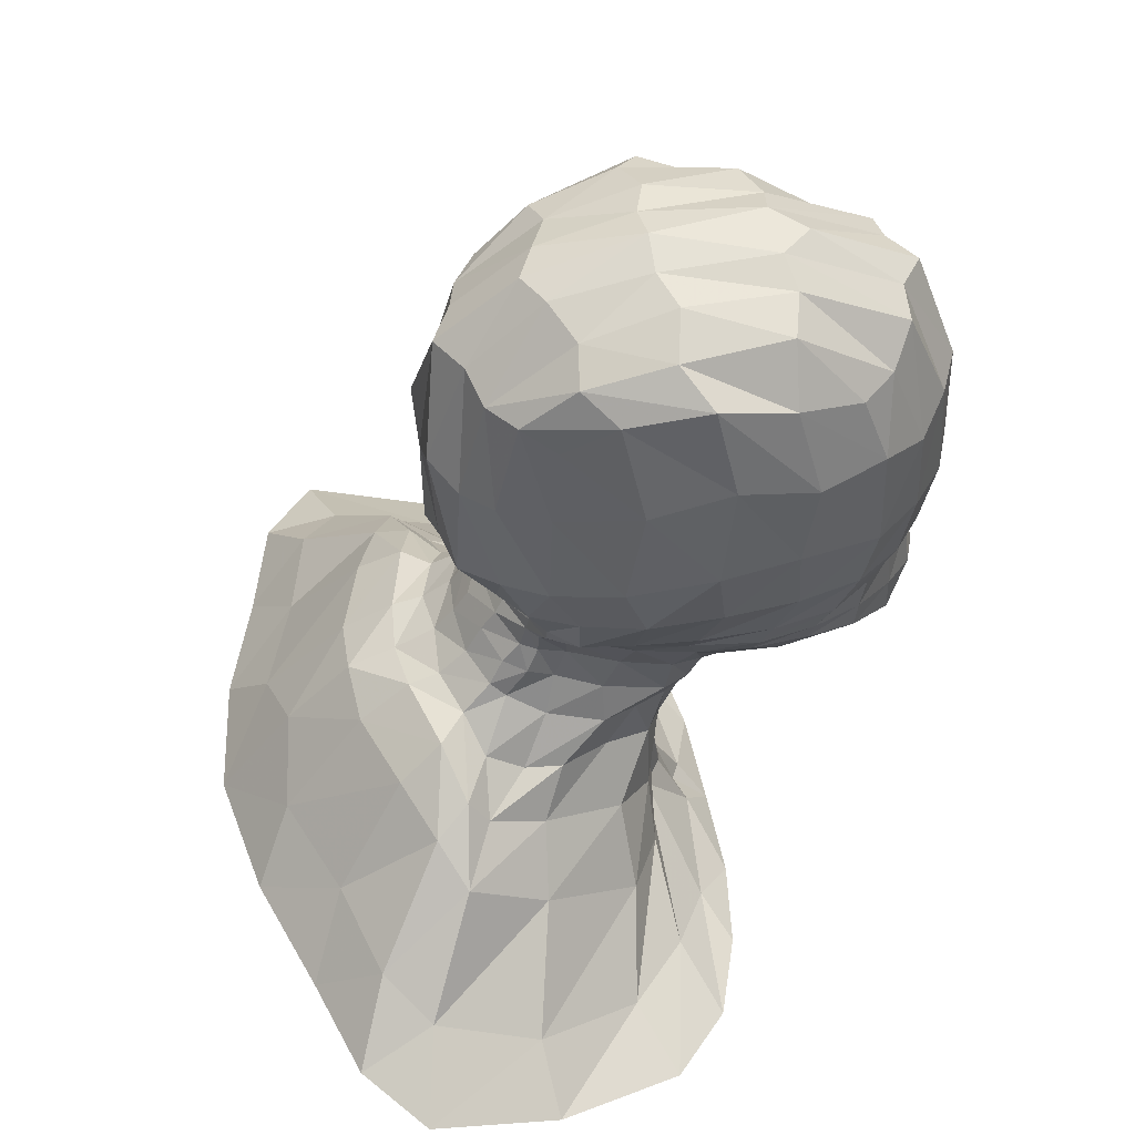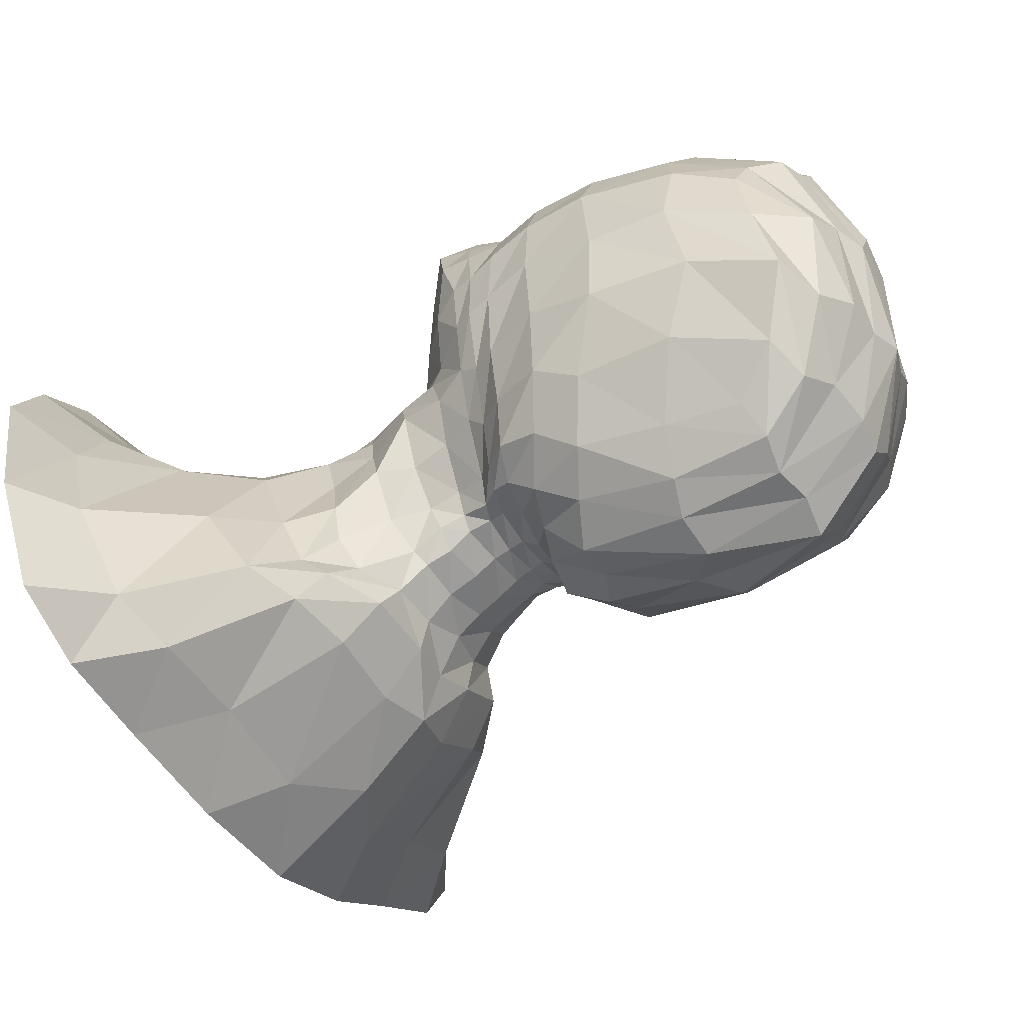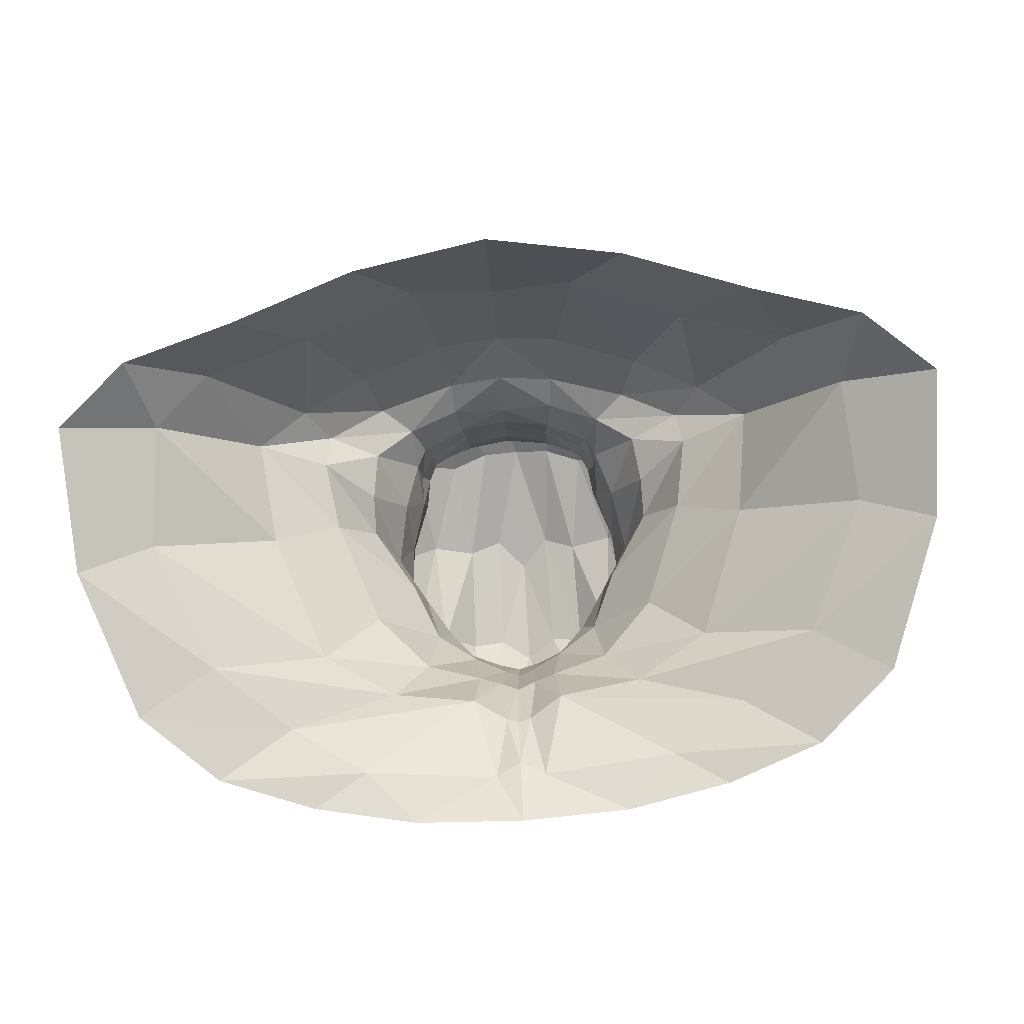
<metadata>
{"format":"obj","ext":"obj","renderer":"f3d","projection":"perspective","resolution":1024,"background":"white","views":[{"elev":50.7,"azim":-101.3,"up":"+Y"},{"elev":-31.0,"azim":117.3,"up":"+Z"},{"elev":-71.0,"azim":-176.0,"up":"+Y"}]}
</metadata>
<code>
v 2.112 15.59 8.681
v 2.157 12.95 8.788
v 4.187 14.66 5.461
v 4.598 16.38 6.078
v 2.293 19.8 9.851
v 4.956 20.13 7.171
v 2.202 26.64 8.313
v 4.318 25.7 6.398
v 2.605 28.98 1.153
v 5.457 27.47 1.611
v 6.397 21.05 1.76
v 5.199 16.7 1.531
v 4.471 15.14 1.683
v 2.787 12.91 3.995
v 4.356 25.46 -2.724
v 2.605 26 -4.592
v 5.056 19.88 -3.175
v 2.605 18.88 -5.629
v 4.885 16.92 -2.204
v 2.605 16.59 -3.55
v 3.41 15.46 -2.297
v 2.605 15.35 -3.498
v 3.058 13.25 -2.675
v 2.605 13.82 -4.286
v 3.721 12.49 0.8841
v 1.958 11.74 2.502
v 0 12.34 4.493
v 0 10.94 2.982
v 0 12.43 9.527
v 3.209 12.2 -5.726
v 4.601 10.52 -3.978
v 0 7.586 1.822
v 1.415 8.043 1.288
v 3.43 9.515 -0.9578
v 0 3.476 1.716
v 1.415 3.749 0.9886
v 0 0.1616 3.636
v 6.584 0.7313 3.051
v 11.95 1.591 -0.112
v 6.239 4.785 -0.4654
v 13.91 4.672 -8.935
v 8.138 9.194 -6.476
v 8.21 5.209 -11.82
v 4.631 10.86 -8.101
v 0 15.48 9.709
v 0 19.41 10.59
v 0 26.91 9.138
v 0 29.53 0.7665
v 0 26.34 -5.681
v 0 18.58 -6.216
v 0 16.72 -4.283
v 0 15.62 -4.173
v 0 14.37 -4.957
v 0 12.74 -6.127
v 0 11.41 -9.103
v 0 5.818 -13.82
v -2.112 15.59 8.681
v -4.598 16.38 6.078
v -4.187 14.66 5.461
v -2.157 12.95 8.788
v -2.293 19.8 9.851
v -4.956 20.13 7.171
v -2.202 26.64 8.313
v -4.318 25.7 6.398
v -2.605 28.98 1.153
v -5.457 27.47 1.611
v -6.397 21.05 1.76
v -5.199 16.7 1.531
v -4.471 15.14 1.683
v -2.787 12.91 3.995
v -2.605 26 -4.592
v -4.356 25.46 -2.724
v -5.056 19.88 -3.175
v -2.605 18.88 -5.629
v -4.885 16.92 -2.204
v -2.605 16.59 -3.55
v -3.41 15.46 -2.297
v -2.605 15.35 -3.498
v -2.605 13.82 -4.286
v -3.058 13.25 -2.675
v -3.721 12.49 0.8841
v -1.958 11.74 2.502
v -3.209 12.2 -5.726
v -4.601 10.52 -3.978
v -1.415 8.043 1.288
v -3.43 9.515 -0.9578
v -1.415 3.749 0.9886
v -6.584 0.7313 3.051
v -6.239 4.785 -0.4654
v -11.95 1.591 -0.112
v -8.138 9.194 -6.476
v -13.91 4.672 -8.935
v -4.631 10.86 -8.101
v -8.21 5.209 -11.82
v 2.197 14.22 8.743
v 3.218 13.66 7.336
v 3.397 14.83 7.351
v 4.438 15.46 5.555
v 3.441 16.07 7.529
v 2.206 17.35 9.382
v 3.604 17.72 8.328
v 4.764 17.92 6.77
v 3.747 20.04 8.701
v 2.31 23.41 9.631
v 3.614 22.84 8.649
v 4.726 23.5 7.155
v 3.38 25.79 7.531
v 2.13 28.43 4.795
v 3.637 28.12 4.359
v 4.995 26.45 4.183
v 4.177 28.33 0.7621
v 5.874 20.83 4.386
v 6.017 24.44 2.231
v 5.648 23.53 4.893
v 5.871 18.56 2.128
v 5.383 18.14 4.647
v 5.059 16.52 3.988
v 4.727 15.89 1.373
v 4.879 15.67 3.658
v 4.538 15 3.487
v 2.462 12.87 6.236
v 3.774 13.79 4.677
v 3.742 13.94 2.569
v 4.927 26.79 -1.034
v 3.669 26.03 -3.794
v 3.915 27.53 -2.047
v 2.607 28.11 -1.817
v 5.89 20.34 -1.011
v 4.681 22.88 -3.015
v 5.75 23.61 -0.4141
v 3.904 19.37 -4.489
v 2.802 22.58 -5.485
v 3.797 22.77 -4.561
v 5.173 18.33 -2.269
v 5.965 18.7 -0.3404
v 5.2 16.97 -0.5403
v 2.769 17.49 -4.447
v 4.041 17.77 -3.678
v 3.927 16.72 -3.065
v 4.15 15.31 -0.2362
v 4.392 16.01 -0.7747
v 4.09 16.07 -2.323
v 2.686 15.88 -3.401
v 3.665 16.05 -3.051
v 3.117 15.45 -3.169
v 2.99 14.31 -2.263
v 2.845 14.46 -3.159
v 3.058 13.66 -3.548
v 2.574 14.54 -3.701
v 3.988 14.03 1.051
v 3.609 14.13 -0.6151
v 3.534 12.86 -1.149
v 2.302 12.57 2.888
v 3.465 13.46 2.143
v 2.973 11.96 1.832
v -0 11.95 3.702
v 0.8713 11.09 2.889
v 0.9468 12.03 3.478
v 1.367 12.39 4.427
v 1.042 12.77 9.042
v 0 12.07 7.494
v 1.178 12.38 6.677
v 2.839 13.03 -4.76
v 3.13 12.65 -4.282
v 3.597 11.97 -3.056
v 4.405 11.25 -5.217
v 0 9.338 2.288
v 0.4604 7.898 1.736
v 0.7195 9.618 2.197
v 1.657 10.03 1.938
v 3.961 11.55 -1.176
v 3.116 10.89 0.07149
v 4.628 10.34 -2.693
v 2.661 8.739 0.6528
v 2.284 10.34 1.265
v 0 5.443 1.401
v 0.3843 3.564 1.64
v 0.5827 5.88 1.335
v 1.234 5.847 1.081
v 0 1.717 2.314
v 0.7837 1.439 2.678
v 3.368 0.3571 3.578
v 4.926 1.474 2.259
v 9.554 1.004 1.985
v 7.238 2.321 0.9504
v 9.611 2.819 -1.119
v 4.002 4.065 0.7223
v 13.62 3.152 -4.541
v 11.38 4.623 -4.758
v 11.07 6.234 -8.263
v 7.721 7.177 -3.793
v 11.7 5.095 -10.8
v 9.393 7.144 -9.62
v 6.078 7.466 -10.5
v 6.655 10.18 -7.241
v 2.945 6.143 0.6579
v 4.551 7.34 -0.67
v 6.096 9.985 -5.415
v 5.748 8.93 -3.492
v 4.137 11.96 -6.627
v 5.909 10.91 -6.076
v 1.053 15.67 9.522
v 1.216 14.01 9.691
v 0 13.7 10.17
v 1.129 20.02 10.33
v 1.053 17.42 10.04
v 0 17.25 9.989
v 1.053 26.99 8.351
v 1.123 23.8 10.2
v -0 22.83 10.2
v 1.292 29.18 0.708
v 0.9881 28.94 4.578
v 0 28.78 5.655
v 1.149 28.49 -2.46
v 1.312 26.38 -4.942
v 0 28.45 -3.046
v 1.475 22.87 -6.236
v 1.302 19.09 -5.955
v 0 21.84 -6.246
v 1.312 16.57 -4.114
v 1.475 17.15 -5.01
v 0 17 -5.503
v 1.323 15.43 -4.007
v 1.323 15.94 -3.813
v 0 16.04 -3.974
v 1.399 14.18 -4.771
v 1.437 14.92 -4.294
v 0 15.03 -4.46
v 1.65 12.46 -6.259
v 1.512 13.24 -5.319
v 0 13.57 -5.46
v 1.985 11.01 -9.012
v 1.712 12.19 -7.299
v 0 12.04 -7.498
v 4.261 5.585 -13.12
v 2.633 7.724 -11.8
v -0 9.156 -11.29
v -3.441 16.07 7.529
v -4.438 15.46 5.555
v -3.397 14.83 7.351
v -3.218 13.66 7.336
v -2.197 14.22 8.743
v -3.747 20.04 8.701
v -4.764 17.92 6.77
v -3.604 17.72 8.328
v -2.206 17.35 9.382
v -3.38 25.79 7.531
v -4.726 23.5 7.155
v -3.614 22.84 8.649
v -2.31 23.41 9.631
v -4.177 28.33 0.7621
v -4.995 26.45 4.183
v -3.637 28.12 4.359
v -2.13 28.43 4.795
v -5.648 23.53 4.893
v -6.017 24.44 2.231
v -5.874 20.83 4.386
v -5.059 16.52 3.988
v -5.383 18.14 4.647
v -5.871 18.56 2.128
v -4.538 15 3.487
v -4.879 15.67 3.658
v -4.727 15.89 1.373
v -3.742 13.94 2.569
v -3.774 13.79 4.677
v -2.462 12.87 6.236
v -2.607 28.11 -1.817
v -3.915 27.53 -2.047
v -3.669 26.03 -3.794
v -4.927 26.79 -1.034
v -5.75 23.61 -0.4141
v -4.681 22.88 -3.015
v -5.89 20.34 -1.011
v -3.797 22.77 -4.561
v -2.802 22.58 -5.485
v -3.904 19.37 -4.489
v -5.2 16.97 -0.5403
v -5.965 18.7 -0.3404
v -5.173 18.33 -2.269
v -3.927 16.72 -3.065
v -4.041 17.77 -3.678
v -2.769 17.49 -4.447
v -4.09 16.07 -2.323
v -4.392 16.01 -0.7746
v -4.15 15.31 -0.2362
v -3.117 15.45 -3.168
v -3.665 16.05 -3.051
v -2.686 15.88 -3.401
v -2.574 14.54 -3.701
v -3.058 13.66 -3.548
v -2.845 14.46 -3.159
v -2.99 14.31 -2.263
v -3.534 12.86 -1.149
v -3.609 14.13 -0.6151
v -3.988 14.03 1.051
v -2.973 11.96 1.832
v -3.465 13.46 2.143
v -2.302 12.57 2.888
v -1.367 12.39 4.427
v -0.9468 12.03 3.478
v -0.8713 11.09 2.889
v -1.178 12.38 6.677
v -1.042 12.77 9.042
v -4.405 11.25 -5.217
v -3.597 11.97 -3.056
v -3.13 12.65 -4.282
v -2.839 13.03 -4.76
v -1.657 10.03 1.938
v -0.7195 9.618 2.197
v -0.4604 7.898 1.736
v -4.628 10.34 -2.693
v -3.116 10.89 0.07149
v -3.961 11.55 -1.176
v -2.284 10.34 1.265
v -2.661 8.739 0.6528
v -1.234 5.847 1.081
v -0.5827 5.88 1.335
v -0.3843 3.564 1.64
v -4.926 1.474 2.259
v -3.368 0.3571 3.578
v -0.7837 1.439 2.678
v -4.002 4.065 0.7223
v -9.611 2.819 -1.119
v -7.238 2.321 0.9504
v -9.554 1.004 1.985
v -7.721 7.177 -3.793
v -11.07 6.234 -8.263
v -11.38 4.623 -4.758
v -13.62 3.152 -4.541
v -6.655 10.18 -7.241
v -6.078 7.466 -10.5
v -9.393 7.144 -9.62
v -11.7 5.095 -10.8
v -4.551 7.34 -0.67
v -2.945 6.143 0.6579
v -5.748 8.93 -3.492
v -6.096 9.985 -5.415
v -5.909 10.91 -6.076
v -4.137 11.96 -6.627
v -1.216 14.01 9.691
v -1.053 15.67 9.522
v -1.053 17.42 10.04
v -1.129 20.02 10.33
v -1.123 23.8 10.2
v -1.053 26.99 8.351
v -0.9881 28.94 4.578
v -1.292 29.18 0.708
v -1.312 26.38 -4.942
v -1.149 28.49 -2.46
v -1.302 19.09 -5.955
v -1.475 22.87 -6.236
v -1.475 17.15 -5.01
v -1.312 16.57 -4.114
v -1.323 15.94 -3.813
v -1.323 15.43 -4.007
v -1.437 14.92 -4.294
v -1.399 14.18 -4.771
v -1.512 13.24 -5.319
v -1.65 12.46 -6.259
v -1.712 12.19 -7.299
v -1.985 11.01 -9.012
v -2.633 7.724 -11.8
v -4.261 5.585 -13.12
f 104 103 105
f 109 110 111
f 278 260 67
f 148 164 163
f 24 226 149
f 128 129 130
f 130 11 128
f 17 128 134
f 134 138 17
f 341 207 342
f 342 57 341
f 159 121 162
f 162 27 159
f 243 244 245
f 245 61 243
f 101 102 103
f 103 5 101
f 273 67 271
f 271 272 273
f 279 273 73
f 73 281 279
f 93 339 361
f 361 362 93
f 44 236 232
f 232 200 44
f 358 79 357
f 357 231 358
f 309 167 28
f 167 169 28
f 309 310 167
f 169 33 170
f 26 158 157
f 305 313 293
f 290 307 306
f 84 305 304
f 304 337 84
f 282 74 352
f 352 353 282
f 137 220 221
f 221 18 137
f 61 246 343
f 343 344 61
f 246 57 342
f 342 343 246
f 57 246 238
f 242 341 57
f 240 241 242
f 242 57 240
f 164 148 23
f 152 171 165
f 31 198 166
f 166 165 31
f 229 30 233
f 233 234 229
f 5 209 205
f 205 100 5
f 27 302 299
f 299 300 27
f 207 341 45
f 45 203 202
f 206 1 100
f 100 205 206
f 202 206 207
f 207 45 202
f 331 93 362
f 223 224 143
f 22 149 227
f 236 44 194
f 56 362 237
f 237 236 56
f 1 202 95
f 99 100 1
f 97 1 95
f 95 96 97
f 76 282 353
f 353 354 76
f 80 305 293
f 293 292 80
f 80 291 290
f 290 306 80
f 231 357 53
f 54 229 234
f 359 358 54
f 20 224 220
f 220 137 20
f 234 360 359
f 359 54 234
f 23 146 152
f 152 165 23
f 148 24 149
f 147 23 148
f 188 41 189
f 189 186 188
f 39 186 185
f 185 183 184
f 39 185 184
f 329 323 328
f 328 92 329
f 325 319 324
f 324 323 90
f 325 324 90
f 172 25 175
f 175 174 172
f 312 315 314
f 314 81 312
f 300 301 156
f 156 27 300
f 254 63 346
f 346 347 254
f 108 211 212
f 212 7 108
f 274 71 275
f 275 276 274
f 132 16 133
f 133 131 132
f 16 132 215
f 215 214 16
f 71 349 348
f 348 275 71
f 181 177 180
f 321 320 37
f 38 184 183
f 180 318 321
f 321 37 180
f 305 80 306
f 306 304 305
f 164 23 165
f 165 166 164
f 259 257 260
f 260 68 259
f 115 112 116
f 116 12 115
f 224 52 225
f 225 220 224
f 144 142 145
f 145 22 144
f 21 145 142
f 142 136 141
f 146 21 151
f 151 152 146
f 288 76 354
f 354 355 288
f 286 283 287
f 288 355 78
f 287 78 286
f 284 277 283
f 283 286 77
f 292 293 294
f 294 77 292
f 82 296 308
f 308 301 82
f 26 157 170
f 170 155 26
f 8 109 107
f 107 106 8
f 64 248 247
f 247 253 64
f 147 148 149
f 149 22 147
f 291 78 289
f 289 290 291
f 267 347 349
f 349 71 267
f 65 254 347
f 347 267 65
f 284 283 77
f 77 294 285
f 263 258 68
f 68 284 263
f 9 127 211
f 211 108 9
f 127 16 214
f 214 211 127
f 140 151 21
f 21 142 141
f 118 141 12
f 12 117 118
f 37 182 181
f 181 180 37
f 228 227 53
f 53 356 228
f 176 177 178
f 178 32 176
f 28 156 301
f 3 120 98
f 98 97 3
f 97 98 99
f 99 1 97
f 258 263 262
f 262 58 258
f 59 240 239
f 239 261 59
f 238 239 240
f 240 57 238
f 117 4 119
f 119 118 117
f 68 260 277
f 277 284 68
f 35 176 318
f 318 180 35
f 332 94 333
f 333 327 332
f 192 43 193
f 193 190 192
f 12 141 136
f 136 115 12
f 33 169 168
f 168 179 33
f 85 316 310
f 310 309 85
f 301 308 309
f 309 28 301
f 157 28 169
f 169 170 157
f 94 332 331
f 331 363 94
f 43 235 194
f 194 193 43
f 14 122 121
f 121 159 14
f 123 153 154
f 154 13 123
f 70 299 266
f 266 265 70
f 264 69 297
f 297 298 264
f 319 325 88
f 320 321 319
f 320 319 88
f 183 181 182
f 38 183 182
f 227 228 223
f 223 22 227
f 356 78 355
f 355 228 356
f 32 168 167
f 167 310 32
f 140 21 141
f 141 118 140
f 284 77 285
f 285 263 284
f 24 148 163
f 163 230 24
f 79 358 307
f 307 290 79
f 78 287 288
f 280 288 287
f 287 75 280
f 22 223 143
f 143 144 22
f 139 19 144
f 144 143 139
f 69 262 263
f 263 285 69
f 58 262 239
f 239 238 58
f 261 239 262
f 262 69 261
f 13 140 118
f 118 119 13
f 4 99 98
f 98 119 4
f 119 98 120
f 120 13 119
f 316 87 317
f 317 310 316
f 178 36 179
f 179 168 178
f 35 180 177
f 177 176 35
f 356 53 357
f 357 289 356
f 227 149 226
f 226 53 227
f 72 269 272
f 272 271 72
f 15 130 129
f 129 125 15
f 228 355 52
f 52 223 228
f 53 226 231
f 235 56 236
f 236 194 235
f 362 56 363
f 363 331 362
f 11 115 135
f 130 124 113
f 126 16 127
f 207 46 342
f 302 161 303
f 238 245 58
f 124 15 125
f 271 256 270
f 63 249 250
f 243 61 250
f 281 282 76
f 252 66 255
f 347 346 48
f 216 49 348
f 33 175 170
f 32 317 176
f 315 85 314
f 137 138 20
f 272 269 274
f 82 300 298
f 231 230 54
f 93 330 339
f 140 150 151
f 147 22 145
f 174 175 33
f 242 60 340
f 170 175 155
f 210 205 209
f 121 2 162
f 294 295 285
f 327 326 91
f 81 293 313
f 83 360 339
f 34 197 199
f 44 200 195
f 147 145 146
f 89 323 322
f 86 315 312
f 304 83 338
f 91 326 336
f 349 48 216
f 104 105 7
f 268 267 71
f 125 129 133
f 351 348 49
f 120 122 123
f 209 47 210
f 9 109 111
f 275 348 351
f 358 359 307
f 291 286 78
f 334 336 326
f 116 112 6
f 95 2 96
f 222 51 352
f 351 49 219
f 345 344 47
f 254 65 253
f 67 260 257
f 257 259 62
f 248 252 255
f 251 267 268
f 270 256 66
f 114 10 110
f 106 6 114
f 232 55 233
f 30 164 166
f 265 261 264
f 300 82 301
f 26 153 158
f 153 26 154
f 204 45 340
f 242 241 60
f 322 323 324
f 324 87 322
f 163 30 229
f 7 107 108
f 213 345 47
f 215 217 49
f 49 216 215
f 197 34 174
f 171 31 165
f 152 25 171
f 303 161 29
f 204 340 303
f 81 296 295
f 271 270 72
f 266 60 241
f 260 278 277
f 89 322 335
f 336 334 86
f 312 81 313
f 307 359 83
f 83 304 306
f 351 219 350
f 74 276 275
f 60 302 303
f 288 280 76
f 75 277 278
f 272 274 73
f 212 48 213
f 213 208 212
f 210 47 344
f 344 343 210
f 103 104 5
f 96 2 121
f 99 4 101
f 17 133 129
f 117 102 4
f 14 159 153
f 298 299 70
f 295 296 297
f 264 261 69
f 273 279 278
f 278 67 273
f 191 199 197
f 123 14 153
f 214 215 216
f 216 48 214
f 135 136 19
f 112 113 114
f 155 175 25
f 173 31 171
f 199 191 42
f 201 30 166
f 128 11 135
f 135 134 128
f 132 131 18
f 20 139 143
f 223 52 224
f 218 50 219
f 158 153 159
f 161 302 27
f 217 215 132
f 132 18 217
f 251 268 66
f 66 252 251
f 9 111 127
f 349 347 48
f 316 85 335
f 58 244 258
f 261 265 59
f 243 250 249
f 248 255 62
f 326 327 328
f 336 86 311
f 313 305 84
f 329 90 323
f 323 89 328
f 136 135 115
f 120 123 13
f 171 25 172
f 34 199 173
f 276 281 73
f 307 83 306
f 292 286 291
f 51 221 220
f 356 289 78
f 216 348 349
f 126 127 111
f 113 112 11
f 10 113 124
f 107 7 105
f 106 114 110
f 75 278 279
f 276 282 281
f 226 230 231
f 52 354 225
f 338 339 330
f 331 330 93
f 55 232 237
f 200 232 233
f 163 164 30
f 134 135 19
f 139 20 138
f 244 58 245
f 255 66 256
f 160 203 204
f 29 161 160
f 327 333 92
f 328 89 326
f 269 72 270
f 208 213 47
f 47 209 208
f 195 200 201
f 42 191 190
f 362 361 237
f 236 237 232
f 44 195 194
f 42 195 201
f 157 156 28
f 167 168 169
f 113 10 114
f 112 115 11
f 10 126 111
f 111 110 10
f 247 249 63
f 63 254 247
f 247 254 253
f 253 251 252
f 312 311 86
f 360 83 359
f 55 237 361
f 361 339 360
f 351 74 275
f 230 226 24
f 18 131 137
f 222 50 218
f 222 218 221
f 221 51 222
f 350 222 352
f 282 276 74
f 315 86 334
f 176 317 318
f 187 196 179
f 181 183 36
f 36 178 177
f 318 317 87
f 87 319 321
f 186 189 40
f 40 187 186
f 189 190 191
f 191 40 189
f 39 188 186
f 186 187 185
f 36 185 187
f 187 179 36
f 185 36 183
f 122 120 3
f 319 87 324
f 196 187 40
f 172 174 34
f 34 173 172
f 295 294 81
f 292 291 80
f 293 81 294
f 25 151 150
f 150 155 25
f 45 204 203
f 99 101 100
f 340 45 341
f 246 245 238
f 204 303 29
f 29 160 204
f 340 341 242
f 151 25 152
f 23 147 146
f 234 233 55
f 55 361 360
f 202 1 206
f 206 46 207
f 46 205 210
f 210 343 46
f 265 264 70
f 266 241 265
f 74 351 350
f 350 352 74
f 251 253 65
f 65 267 251
f 322 87 316
f 316 335 322
f 64 253 252
f 252 248 64
f 217 218 219
f 219 49 217
f 11 130 113
f 318 87 321
f 181 36 177
f 161 27 162
f 162 160 161
f 109 9 108
f 108 107 109
f 8 106 110
f 110 109 8
f 30 201 200
f 200 233 30
f 339 338 83
f 304 338 337
f 337 311 84
f 342 46 343
f 61 245 246
f 95 202 203
f 203 2 95
f 31 173 198
f 198 201 166
f 125 133 16
f 16 126 125
f 124 125 126
f 126 10 124
f 269 268 71
f 71 274 269
f 270 66 268
f 268 269 270
f 131 133 17
f 134 139 138
f 289 357 79
f 79 290 289
f 286 292 77
f 75 279 280
f 353 225 354
f 48 212 211
f 211 214 48
f 213 48 346
f 346 345 213
f 6 105 103
f 101 4 102
f 243 249 62
f 21 146 145
f 139 134 19
f 67 257 256
f 256 271 67
f 257 62 255
f 255 256 257
f 296 81 314
f 314 85 308
f 315 334 335
f 335 85 315
f 114 6 112
f 298 70 264
f 297 82 298
f 230 163 229
f 229 54 230
f 234 55 360
f 231 54 358
f 355 354 52
f 89 335 334
f 334 326 89
f 40 191 197
f 197 196 40
f 174 33 196
f 196 197 174
f 309 308 85
f 310 317 32
f 168 32 178
f 179 196 33
f 193 42 190
f 327 91 332
f 96 122 3
f 3 97 96
f 15 124 130
f 128 17 129
f 156 157 158
f 299 298 300
f 158 159 27
f 27 156 158
f 272 73 273
f 73 274 276
f 280 279 281
f 281 76 280
f 59 265 241
f 241 240 59
f 311 312 313
f 313 84 311
f 171 172 173
f 160 162 2
f 2 203 160
f 104 208 209
f 209 5 104
f 100 101 5
f 205 46 206
f 19 136 142
f 142 144 19
f 193 194 195
f 195 42 193
f 190 189 41
f 41 192 190
f 332 91 330
f 330 331 332
f 92 328 327
f 75 287 283
f 283 277 75
f 131 17 138
f 138 137 131
f 198 173 199
f 199 42 198
f 336 311 337
f 337 91 336
f 250 61 344
f 344 345 250
f 18 221 218
f 218 217 18
f 303 340 60
f 208 104 7
f 7 212 208
f 63 250 345
f 345 346 63
f 91 337 338
f 338 330 91
f 201 198 42
f 154 26 155
f 155 150 154
f 14 123 122
f 122 96 121
f 51 225 353
f 353 352 51
f 20 143 224
f 225 51 220
f 248 62 249
f 249 247 248
f 266 299 302
f 302 60 266
f 13 154 150
f 150 140 13
f 116 102 117
f 117 12 116
f 6 103 102
f 102 116 6
f 105 6 106
f 106 107 105
f 69 285 295
f 295 297 69
f 259 68 258
f 258 244 259
f 62 259 244
f 244 243 62
f 50 222 350
f 350 219 50
f 296 314 308
f 82 297 296

</code>
